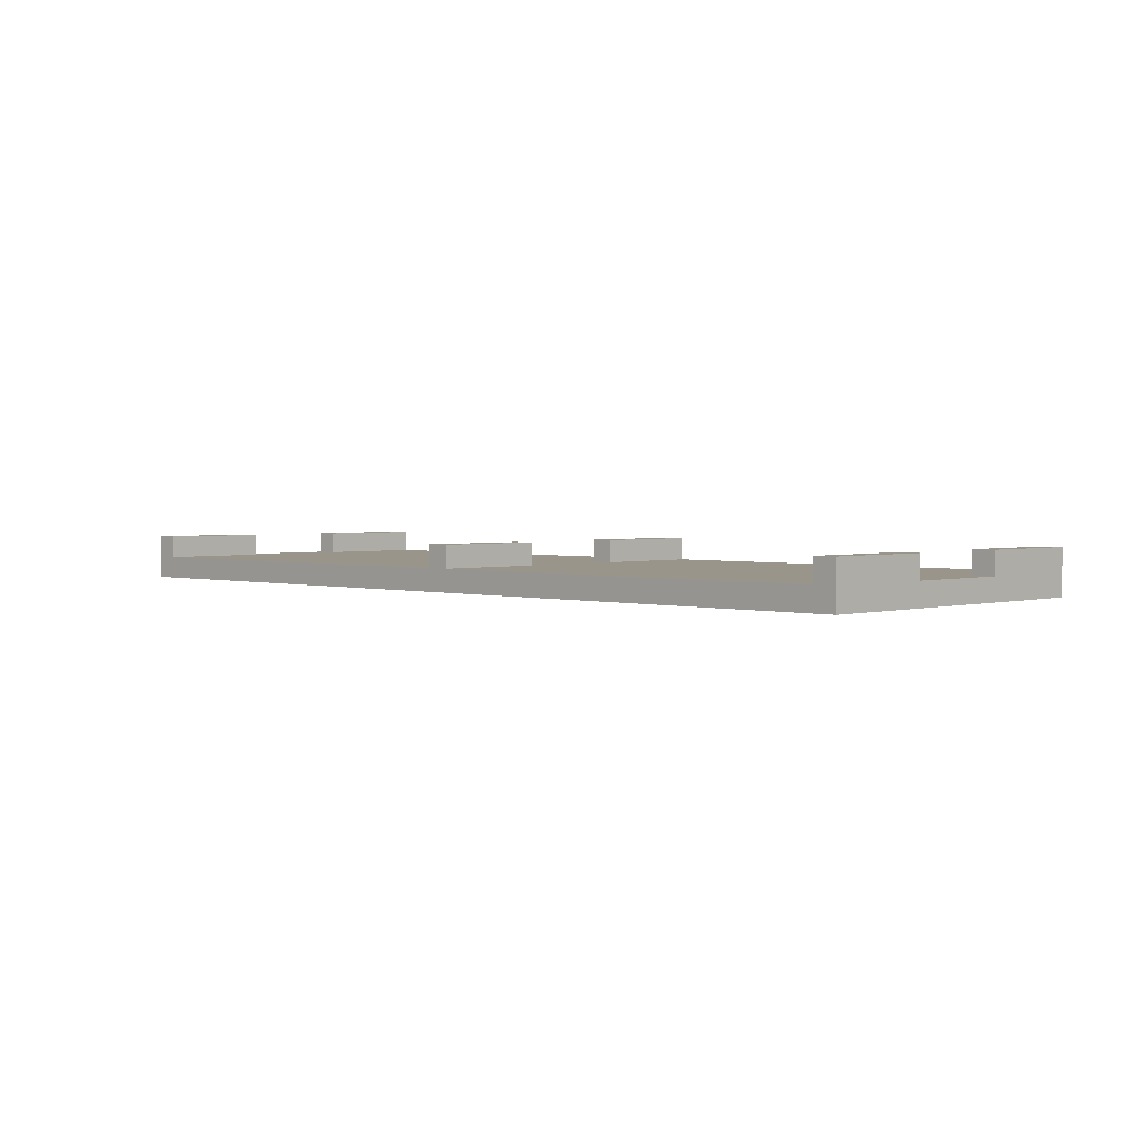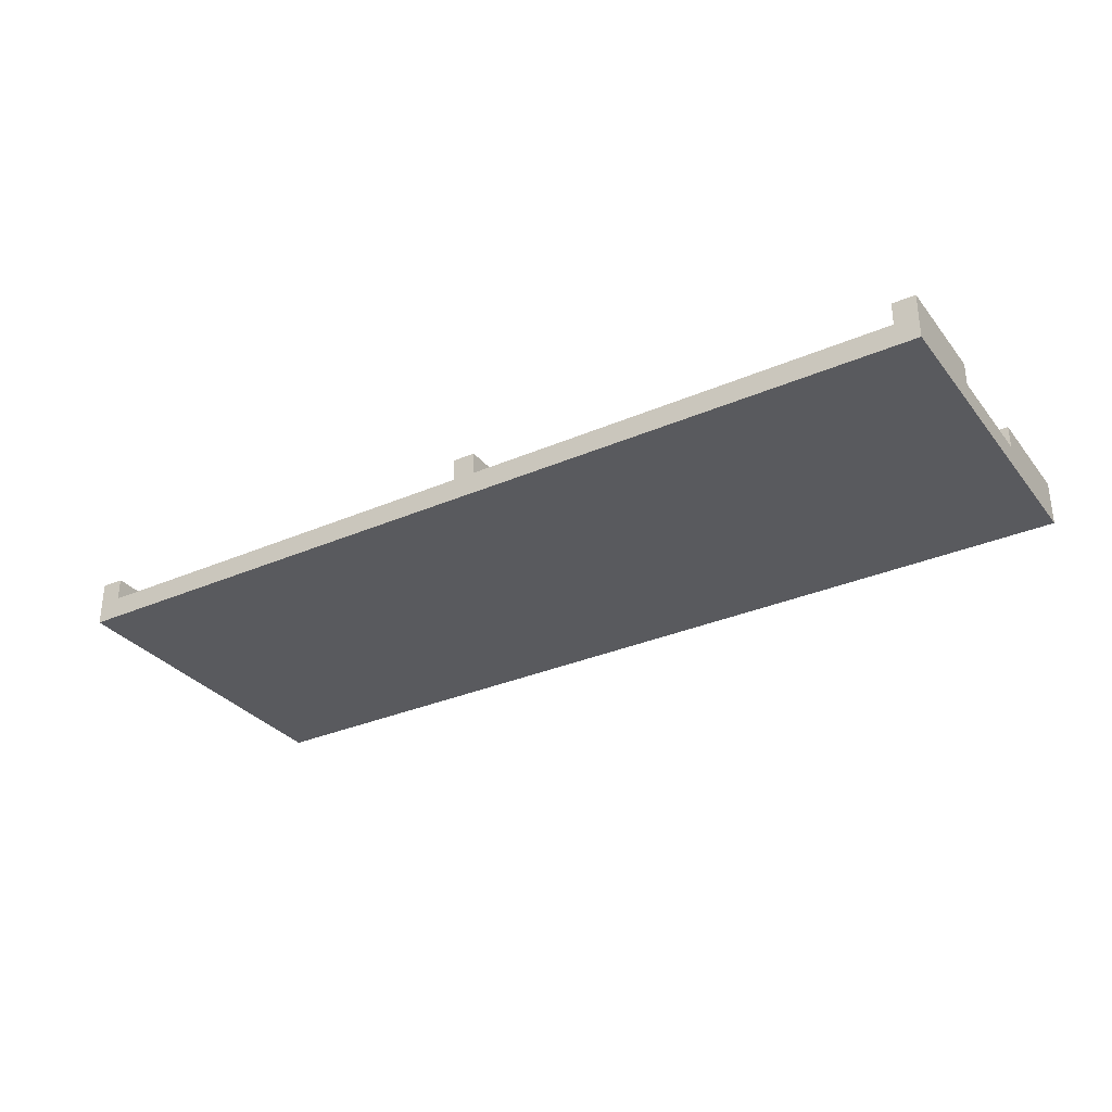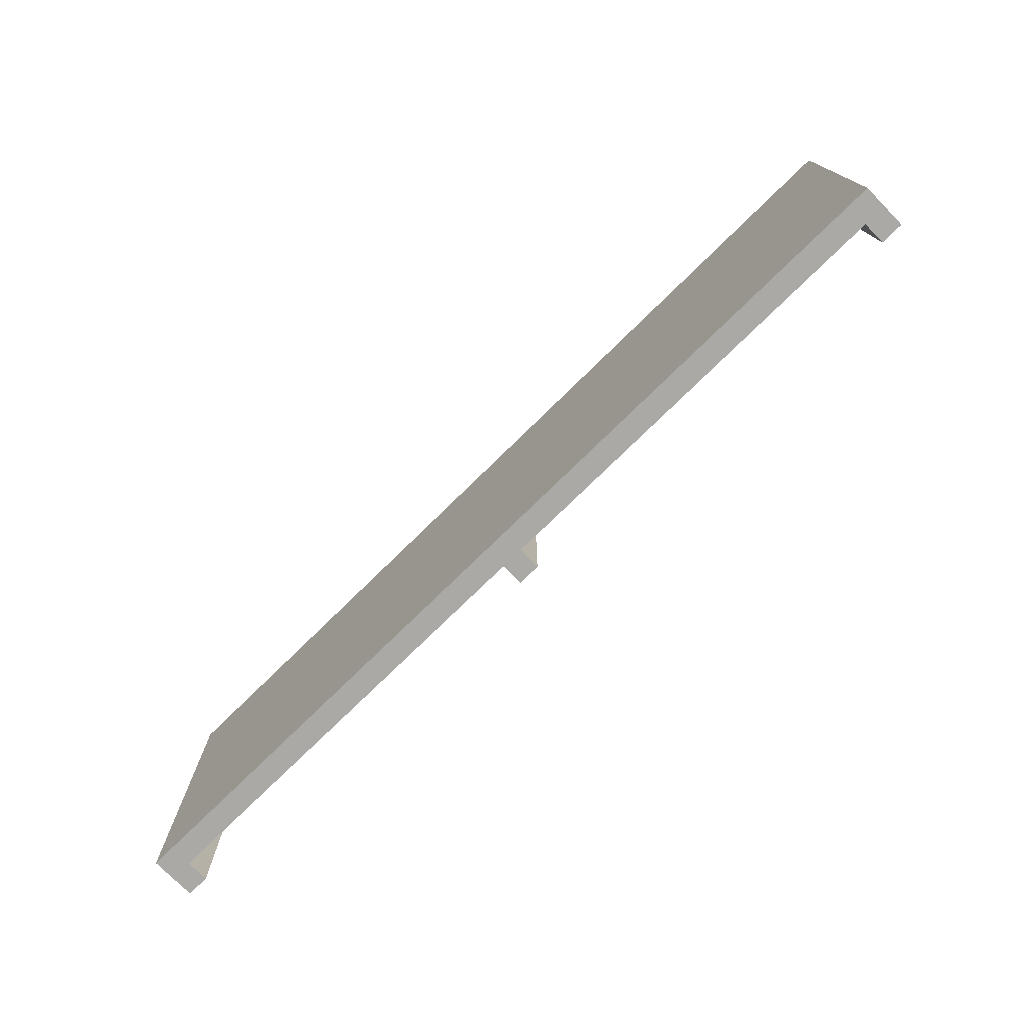
<metadata>
{"format":"obj","ext":"obj","renderer":"f3d","projection":"perspective","resolution":1024,"background":"white","views":[{"elev":2.2,"azim":44.6,"up":"+Y"},{"elev":-31.7,"azim":-148.5,"up":"+Y"},{"elev":-75.3,"azim":44.5,"up":"+Z"}]}
</metadata>
<code>
g road15
v -20.5 0 7.5
v -20.5 0 -7.5
v -20.5 1 2.5
v -20.5 1 -2.5
v -20.5 2 7.5
v -20.5 2 2.5
v -20.5 2 -2.5
v -20.5 2 -7.5
v -0.5 1 7.5
v -0.5 1 2.5
v -0.5 1 -2.5
v -0.5 1 -7.5
v -0.5 2 7.5
v -0.5 2 2.5
v -0.5 2 -2.5
v -0.5 2 -7.5
v 19.5 1 7.5
v 19.5 1 2.5
v 19.5 1 -2.5
v 19.5 1 -7.5
v 19.5 2 7.5
v 19.5 2 2.5
v 19.5 2 -2.5
v 19.5 2 -7.5
v -19.5 1 7.5
v -19.5 1 2.5
v -19.5 1 -2.5
v -19.5 1 -7.5
v -19.5 2 7.5
v -19.5 2 2.5
v -19.5 2 -2.5
v -19.5 2 -7.5
v 0.5 1 7.5
v 0.5 1 2.5
v 0.5 1 -2.5
v 0.5 1 -7.5
v 0.5 2 7.5
v 0.5 2 2.5
v 0.5 2 -2.5
v 0.5 2 -7.5
v 20.5 0 7.5
v 20.5 0 -7.5
v 20.5 1 2.5
v 20.5 1 -2.5
v 20.5 2 7.5
v 20.5 2 2.5
v 20.5 2 -2.5
v 20.5 2 -7.5
v -20.5 0 7.5
v -20.5 2 7.5
v -19.5 0 7.5
v -19.5 1 7.5
v -19.5 2 7.5
v -10.5 0 7.5
v -10.5 1 7.5
v -9.5 0 7.5
v -9.5 1 7.5
v -3.5 0 7.5
v -3.5 1 7.5
v -2.5 0 7.5
v -2.5 1 7.5
v -0.5 0 7.5
v -0.5 1 7.5
v -0.5 2 7.5
v 0.5 0 7.5
v 0.5 1 7.5
v 0.5 2 7.5
v 9.5 0 7.5
v 9.5 1 7.5
v 10.5 0 7.5
v 10.5 1 7.5
v 19.5 0 7.5
v 19.5 1 7.5
v 19.5 2 7.5
v 20.5 0 7.5
v 20.5 2 7.5
v -20.5 1 -2.5
v -20.5 2 -2.5
v -19.5 1 -2.5
v -19.5 2 -2.5
v -0.5 1 -2.5
v -0.5 2 -2.5
v 0.5 1 -2.5
v 0.5 2 -2.5
v 19.5 1 -2.5
v 19.5 2 -2.5
v 20.5 1 -2.5
v 20.5 2 -2.5
v -20.5 1 2.5
v -20.5 2 2.5
v -19.5 1 2.5
v -19.5 2 2.5
v -0.5 1 2.5
v -0.5 2 2.5
v 0.5 1 2.5
v 0.5 2 2.5
v 19.5 1 2.5
v 19.5 2 2.5
v 20.5 1 2.5
v 20.5 2 2.5
v -20.5 0 -7.5
v -20.5 2 -7.5
v -19.5 0 -7.5
v -19.5 1 -7.5
v -19.5 2 -7.5
v -10.5 0 -7.5
v -10.5 1 -7.5
v -9.5 0 -7.5
v -9.5 1 -7.5
v -0.5 0 -7.5
v -0.5 1 -7.5
v -0.5 2 -7.5
v 0.5 0 -7.5
v 0.5 1 -7.5
v 0.5 2 -7.5
v 2.5 0 -7.5
v 2.5 1 -7.5
v 3.5 0 -7.5
v 3.5 1 -7.5
v 9.5 0 -7.5
v 9.5 1 -7.5
v 10.5 0 -7.5
v 10.5 1 -7.5
v 19.5 0 -7.5
v 19.5 1 -7.5
v 19.5 2 -7.5
v 20.5 0 -7.5
v 20.5 2 -7.5
v -20.5 0 7.5
v -19.5 0 7.5
v -10.5 0 7.5
v -9.5 0 7.5
v -3.5 0 7.5
v -2.5 0 7.5
v -0.5 0 7.5
v 0.5 0 7.5
v 9.5 0 7.5
v 10.5 0 7.5
v 19.5 0 7.5
v 20.5 0 7.5
v -10.5 0 6.5
v -9.5 0 6.5
v -3.5 0 6.5
v -2.5 0 6.5
v -1.5 0 6.5
v 5.5 0 6.5
v 6.5 0 6.5
v 9.5 0 6.5
v 10.5 0 6.5
v -18.5 0 5.5
v -17.5 0 5.5
v -10.5 0 5.5
v -9.5 0 5.5
v 9.5 0 5.5
v 10.5 0 5.5
v -2.5 0 4.5
v -1.5 0 4.5
v -18.5 0 3.5
v -17.5 0 3.5
v -16.5 0 3.5
v -10.5 0 3.5
v -9.5 0 3.5
v 4.5 0 3.5
v 5.5 0 3.5
v 6.5 0 3.5
v 9.5 0 3.5
v 10.5 0 3.5
v 15.5 0 3.5
v 16.5 0 3.5
v -18.5 0 2.5
v -17.5 0 2.5
v -16.5 0 2.5
v -14.5 0 2.5
v -12.5 0 2.5
v -10.5 0 2.5
v -8.5 0 2.5
v -6.5 0 2.5
v -4.5 0 2.5
v -2.5 0 2.5
v -0.5 0 2.5
v 0.5 0 2.5
v 2.5 0 2.5
v 4.5 0 2.5
v 5.5 0 2.5
v 6.5 0 2.5
v 8.5 0 2.5
v 10.5 0 2.5
v 12.5 0 2.5
v 14.5 0 2.5
v 16.5 0 2.5
v 18.5 0 2.5
v 14.5 0 1.5
v 15.5 0 1.5
v 16.5 0 1.5
v -15.5 0 0.5
v -14.5 0 0.5
v 14.5 0 -0.5
v 15.5 0 -0.5
v -16.5 0 -1.5
v -15.5 0 -1.5
v -14.5 0 -1.5
v -18.5 0 -2.5
v -16.5 0 -2.5
v -14.5 0 -2.5
v -12.5 0 -2.5
v -10.5 0 -2.5
v -8.5 0 -2.5
v -6.5 0 -2.5
v -5.5 0 -2.5
v -4.5 0 -2.5
v -2.5 0 -2.5
v -0.5 0 -2.5
v 0.5 0 -2.5
v 2.5 0 -2.5
v 4.5 0 -2.5
v 6.5 0 -2.5
v 8.5 0 -2.5
v 10.5 0 -2.5
v 12.5 0 -2.5
v 14.5 0 -2.5
v 16.5 0 -2.5
v 17.5 0 -2.5
v 18.5 0 -2.5
v -16.5 0 -3.5
v -15.5 0 -3.5
v -10.5 0 -3.5
v -9.5 0 -3.5
v -6.5 0 -3.5
v -5.5 0 -3.5
v -4.5 0 -3.5
v 9.5 0 -3.5
v 10.5 0 -3.5
v 16.5 0 -3.5
v 17.5 0 -3.5
v 18.5 0 -3.5
v 1.5 0 -4.5
v 2.5 0 -4.5
v -10.5 0 -5.5
v -9.5 0 -5.5
v 9.5 0 -5.5
v 10.5 0 -5.5
v 17.5 0 -5.5
v 18.5 0 -5.5
v -10.5 0 -6.5
v -9.5 0 -6.5
v -6.5 0 -6.5
v -5.5 0 -6.5
v 1.5 0 -6.5
v 2.5 0 -6.5
v 3.5 0 -6.5
v 9.5 0 -6.5
v 10.5 0 -6.5
v -20.5 0 -7.5
v -19.5 0 -7.5
v -10.5 0 -7.5
v -9.5 0 -7.5
v -0.5 0 -7.5
v 0.5 0 -7.5
v 2.5 0 -7.5
v 3.5 0 -7.5
v 9.5 0 -7.5
v 10.5 0 -7.5
v 19.5 0 -7.5
v 20.5 0 -7.5
v -19.5 1 7.5
v -10.5 1 7.5
v -9.5 1 7.5
v -3.5 1 7.5
v -2.5 1 7.5
v -0.5 1 7.5
v 0.5 1 7.5
v 9.5 1 7.5
v 10.5 1 7.5
v 19.5 1 7.5
v -10.5 1 6.5
v -9.5 1 6.5
v -3.5 1 6.5
v -2.5 1 6.5
v -1.5 1 6.5
v 5.5 1 6.5
v 6.5 1 6.5
v 9.5 1 6.5
v 10.5 1 6.5
v -18.5 1 5.5
v -17.5 1 5.5
v -10.5 1 5.5
v -9.5 1 5.5
v 9.5 1 5.5
v 10.5 1 5.5
v -2.5 1 4.5
v -1.5 1 4.5
v -18.5 1 3.5
v -17.5 1 3.5
v -16.5 1 3.5
v -10.5 1 3.5
v -9.5 1 3.5
v 4.5 1 3.5
v 5.5 1 3.5
v 6.5 1 3.5
v 9.5 1 3.5
v 10.5 1 3.5
v 15.5 1 3.5
v 16.5 1 3.5
v -20.5 1 2.5
v -19.5 1 2.5
v -18.5 1 2.5
v -17.5 1 2.5
v -16.5 1 2.5
v -14.5 1 2.5
v -12.5 1 2.5
v -10.5 1 2.5
v -8.5 1 2.5
v -6.5 1 2.5
v -4.5 1 2.5
v -2.5 1 2.5
v -0.5 1 2.5
v 0.5 1 2.5
v 2.5 1 2.5
v 4.5 1 2.5
v 5.5 1 2.5
v 6.5 1 2.5
v 8.5 1 2.5
v 10.5 1 2.5
v 12.5 1 2.5
v 14.5 1 2.5
v 16.5 1 2.5
v 18.5 1 2.5
v 19.5 1 2.5
v 20.5 1 2.5
v 14.5 1 1.5
v 15.5 1 1.5
v 16.5 1 1.5
v -15.5 1 0.5
v -14.5 1 0.5
v 14.5 1 -0.5
v 15.5 1 -0.5
v -16.5 1 -1.5
v -15.5 1 -1.5
v -14.5 1 -1.5
v -20.5 1 -2.5
v -19.5 1 -2.5
v -18.5 1 -2.5
v -16.5 1 -2.5
v -14.5 1 -2.5
v -12.5 1 -2.5
v -10.5 1 -2.5
v -8.5 1 -2.5
v -6.5 1 -2.5
v -5.5 1 -2.5
v -4.5 1 -2.5
v -2.5 1 -2.5
v -0.5 1 -2.5
v 0.5 1 -2.5
v 2.5 1 -2.5
v 4.5 1 -2.5
v 6.5 1 -2.5
v 8.5 1 -2.5
v 10.5 1 -2.5
v 12.5 1 -2.5
v 14.5 1 -2.5
v 16.5 1 -2.5
v 17.5 1 -2.5
v 18.5 1 -2.5
v 19.5 1 -2.5
v 20.5 1 -2.5
v -16.5 1 -3.5
v -15.5 1 -3.5
v -10.5 1 -3.5
v -9.5 1 -3.5
v -6.5 1 -3.5
v -5.5 1 -3.5
v -4.5 1 -3.5
v 9.5 1 -3.5
v 10.5 1 -3.5
v 16.5 1 -3.5
v 17.5 1 -3.5
v 18.5 1 -3.5
v 1.5 1 -4.5
v 2.5 1 -4.5
v -10.5 1 -5.5
v -9.5 1 -5.5
v 9.5 1 -5.5
v 10.5 1 -5.5
v 17.5 1 -5.5
v 18.5 1 -5.5
v -10.5 1 -6.5
v -9.5 1 -6.5
v -6.5 1 -6.5
v -5.5 1 -6.5
v 1.5 1 -6.5
v 2.5 1 -6.5
v 3.5 1 -6.5
v 9.5 1 -6.5
v 10.5 1 -6.5
v -19.5 1 -7.5
v -10.5 1 -7.5
v -9.5 1 -7.5
v -0.5 1 -7.5
v 0.5 1 -7.5
v 2.5 1 -7.5
v 3.5 1 -7.5
v 9.5 1 -7.5
v 10.5 1 -7.5
v 19.5 1 -7.5
v -20.5 2 7.5
v -19.5 2 7.5
v -0.5 2 7.5
v 0.5 2 7.5
v 19.5 2 7.5
v 20.5 2 7.5
v -20.5 2 2.5
v -19.5 2 2.5
v -0.5 2 2.5
v 0.5 2 2.5
v 19.5 2 2.5
v 20.5 2 2.5
v -20.5 2 -2.5
v -19.5 2 -2.5
v -0.5 2 -2.5
v 0.5 2 -2.5
v 19.5 2 -2.5
v 20.5 2 -2.5
v -20.5 2 -7.5
v -19.5 2 -7.5
v -0.5 2 -7.5
v 0.5 2 -7.5
v 19.5 2 -7.5
v 20.5 2 -7.5
f 3 2 1
f 4 2 3
f 5 3 1
f 6 3 5
f 7 2 4
f 8 2 7
f 13 10 9
f 14 10 13
f 15 12 11
f 16 12 15
f 21 18 17
f 22 18 21
f 23 20 19
f 24 20 23
f 25 26 29
f 29 26 30
f 27 28 31
f 31 28 32
f 33 34 37
f 37 34 38
f 35 36 39
f 39 36 40
f 41 42 43
f 43 42 44
f 41 43 45
f 45 43 46
f 44 42 47
f 47 42 48
f 51 50 49
f 52 50 51
f 53 50 52
f 54 52 51
f 55 52 54
f 56 55 54
f 57 55 56
f 58 57 56
f 59 57 58
f 60 59 58
f 61 59 60
f 62 61 60
f 63 61 62
f 65 63 62
f 65 64 63
f 66 64 65
f 67 64 66
f 68 66 65
f 69 66 68
f 70 69 68
f 71 69 70
f 72 71 70
f 73 71 72
f 75 73 72
f 75 74 73
f 76 74 75
f 79 78 77
f 80 78 79
f 83 82 81
f 84 82 83
f 87 86 85
f 88 86 87
f 89 90 91
f 91 90 92
f 93 94 95
f 95 94 96
f 97 98 99
f 99 98 100
f 101 102 103
f 103 102 104
f 104 102 105
f 103 104 106
f 106 104 107
f 106 107 108
f 108 107 109
f 108 109 110
f 110 109 111
f 110 111 113
f 111 112 113
f 113 112 114
f 114 112 115
f 113 114 116
f 116 114 117
f 116 117 118
f 118 117 119
f 118 119 120
f 120 119 121
f 120 121 122
f 122 121 123
f 122 123 124
f 124 123 125
f 124 125 127
f 125 126 127
f 127 126 128
f 141 131 130
f 141 132 131
f 142 133 132
f 142 132 141
f 143 134 133
f 143 133 142
f 144 135 134
f 144 134 143
f 145 135 144
f 146 137 136
f 147 137 146
f 148 138 137
f 148 137 147
f 149 139 138
f 149 138 148
f 150 141 130
f 150 142 141
f 150 143 142
f 150 144 143
f 151 144 150
f 152 144 151
f 153 144 152
f 154 148 147
f 154 149 148
f 155 139 149
f 155 149 154
f 156 144 153
f 156 145 144
f 157 135 145
f 157 145 156
f 158 150 130
f 158 151 150
f 159 152 151
f 159 151 158
f 160 152 159
f 161 153 152
f 161 152 160
f 162 156 153
f 162 153 161
f 162 157 156
f 163 146 136
f 164 147 146
f 164 146 163
f 165 154 147
f 165 147 164
f 166 155 154
f 166 154 165
f 167 139 155
f 167 155 166
f 168 139 167
f 169 139 168
f 170 159 158
f 170 158 130
f 171 160 159
f 171 159 170
f 172 161 160
f 172 160 171
f 172 162 161
f 173 162 172
f 174 162 173
f 175 162 174
f 176 157 162
f 176 162 175
f 177 157 176
f 178 157 177
f 179 157 178
f 180 136 135
f 180 157 179
f 180 135 157
f 181 163 136
f 181 136 180
f 182 163 181
f 183 164 163
f 183 163 182
f 184 166 165
f 184 164 183
f 184 165 164
f 184 168 167
f 184 167 166
f 185 168 184
f 186 168 185
f 187 168 186
f 188 168 187
f 189 168 188
f 190 139 169
f 190 169 168
f 191 139 190
f 192 168 189
f 192 189 188
f 193 190 168
f 193 168 192
f 194 191 190
f 194 190 193
f 195 173 172
f 196 174 173
f 196 173 195
f 197 193 192
f 197 192 188
f 198 194 193
f 198 193 197
f 199 171 170
f 199 172 171
f 199 195 172
f 200 196 195
f 200 195 199
f 201 174 196
f 201 196 200
f 202 170 130
f 202 199 170
f 203 200 199
f 203 199 202
f 204 174 201
f 204 201 200
f 205 175 174
f 205 174 204
f 206 176 175
f 206 175 205
f 207 177 176
f 207 176 206
f 208 178 177
f 208 177 207
f 209 178 208
f 210 179 178
f 210 178 209
f 211 180 179
f 211 179 210
f 212 181 180
f 212 180 211
f 213 182 181
f 213 181 212
f 214 183 182
f 214 182 213
f 215 184 183
f 215 183 214
f 215 185 184
f 216 186 185
f 216 185 215
f 217 187 186
f 217 186 216
f 218 188 187
f 218 187 217
f 219 197 188
f 219 188 218
f 220 198 197
f 220 197 219
f 221 194 198
f 221 198 220
f 221 191 194
f 222 191 221
f 223 139 191
f 223 191 222
f 224 200 203
f 224 203 202
f 225 204 200
f 225 200 224
f 225 209 208
f 225 207 206
f 225 206 205
f 225 205 204
f 225 208 207
f 226 209 225
f 227 209 226
f 228 209 227
f 229 210 209
f 229 209 228
f 230 212 211
f 230 210 229
f 230 211 210
f 231 221 220
f 231 220 219
f 231 217 216
f 231 216 215
f 231 215 214
f 231 214 213
f 231 218 217
f 231 219 218
f 232 221 231
f 233 222 221
f 233 221 232
f 234 223 222
f 234 222 233
f 235 139 223
f 235 223 234
f 236 231 213
f 237 231 236
f 238 227 226
f 238 226 225
f 238 225 224
f 239 228 227
f 239 227 238
f 240 231 237
f 240 232 231
f 241 234 233
f 241 232 240
f 241 233 232
f 242 235 234
f 242 234 241
f 243 139 235
f 243 235 242
f 244 238 224
f 244 239 238
f 245 228 239
f 245 239 244
f 246 229 228
f 246 228 245
f 247 230 229
f 247 229 246
f 248 237 236
f 248 236 213
f 249 240 237
f 249 237 248
f 249 243 242
f 249 242 241
f 249 241 240
f 250 243 249
f 251 243 250
f 252 243 251
f 253 130 129
f 254 224 202
f 254 130 253
f 254 244 224
f 254 202 130
f 255 245 244
f 255 244 254
f 256 246 245
f 256 245 255
f 256 247 246
f 257 213 212
f 257 247 256
f 257 212 230
f 257 230 247
f 258 248 213
f 258 213 257
f 258 249 248
f 259 250 249
f 259 249 258
f 260 251 250
f 260 250 259
f 261 252 251
f 261 251 260
f 262 243 252
f 262 252 261
f 263 140 139
f 263 243 262
f 263 139 243
f 264 140 263
f 265 266 275
f 266 267 275
f 267 268 276
f 275 267 276
f 268 269 277
f 276 268 277
f 269 270 278
f 277 269 278
f 278 270 279
f 271 272 280
f 280 272 281
f 272 273 282
f 281 272 282
f 273 274 283
f 282 273 283
f 265 275 284
f 275 276 284
f 276 277 284
f 277 278 284
f 284 278 285
f 285 278 286
f 286 278 287
f 281 282 288
f 282 283 288
f 283 274 289
f 288 283 289
f 287 278 290
f 278 279 290
f 279 270 291
f 290 279 291
f 265 284 292
f 284 285 292
f 285 286 293
f 292 285 293
f 293 286 294
f 286 287 295
f 294 286 295
f 287 290 296
f 295 287 296
f 290 291 296
f 271 280 297
f 280 281 298
f 297 280 298
f 281 288 299
f 298 281 299
f 288 289 300
f 299 288 300
f 289 274 301
f 300 289 301
f 301 274 302
f 302 274 303
f 292 293 305
f 265 292 305
f 305 293 306
f 293 294 307
f 306 293 307
f 294 295 308
f 307 294 308
f 295 296 308
f 308 296 309
f 309 296 310
f 310 296 311
f 296 291 312
f 311 296 312
f 312 291 313
f 313 291 314
f 314 291 315
f 291 270 316
f 315 291 316
f 271 297 317
f 317 297 318
f 297 298 319
f 318 297 319
f 299 300 320
f 319 298 320
f 298 299 320
f 300 301 320
f 301 302 320
f 320 302 321
f 321 302 322
f 322 302 323
f 323 302 324
f 324 302 325
f 303 274 326
f 302 303 326
f 326 274 327
f 327 274 328
f 325 302 330
f 324 325 330
f 302 326 331
f 330 302 331
f 326 327 332
f 331 326 332
f 308 309 333
f 309 310 334
f 333 309 334
f 324 330 335
f 330 331 335
f 331 332 336
f 335 331 336
f 306 307 337
f 307 308 337
f 308 333 337
f 333 334 338
f 337 333 338
f 334 310 339
f 338 334 339
f 304 305 340
f 305 306 341
f 340 305 341
f 306 337 342
f 341 306 342
f 337 338 343
f 342 337 343
f 339 310 344
f 338 339 344
f 310 311 345
f 344 310 345
f 311 312 346
f 345 311 346
f 312 313 347
f 346 312 347
f 313 314 348
f 347 313 348
f 348 314 349
f 314 315 350
f 349 314 350
f 315 316 351
f 350 315 351
f 316 317 352
f 351 316 352
f 317 318 353
f 352 317 353
f 318 319 354
f 353 318 354
f 319 320 355
f 354 319 355
f 320 321 355
f 321 322 356
f 355 321 356
f 322 323 357
f 356 322 357
f 323 324 358
f 357 323 358
f 324 335 359
f 358 324 359
f 335 336 360
f 359 335 360
f 336 332 361
f 360 336 361
f 332 327 361
f 361 327 362
f 327 328 363
f 362 327 363
f 328 329 364
f 363 328 364
f 364 329 365
f 343 338 366
f 342 343 366
f 341 342 366
f 338 344 367
f 366 338 367
f 348 349 367
f 346 347 367
f 344 345 367
f 345 346 367
f 347 348 367
f 367 349 368
f 368 349 369
f 369 349 370
f 349 350 371
f 370 349 371
f 351 352 372
f 371 350 372
f 350 351 372
f 359 360 373
f 356 357 373
f 355 356 373
f 358 359 373
f 360 361 373
f 353 354 373
f 354 355 373
f 357 358 373
f 373 361 374
f 361 362 375
f 374 361 375
f 362 363 376
f 375 362 376
f 363 364 376
f 376 364 377
f 353 373 378
f 378 373 379
f 368 369 380
f 367 368 380
f 366 367 380
f 369 370 381
f 380 369 381
f 379 373 382
f 373 374 382
f 374 375 383
f 382 374 383
f 375 376 383
f 376 377 384
f 383 376 384
f 377 364 385
f 384 377 385
f 366 380 386
f 380 381 386
f 381 370 387
f 386 381 387
f 370 371 388
f 387 370 388
f 371 372 389
f 388 371 389
f 378 379 390
f 353 378 390
f 379 382 391
f 390 379 391
f 384 385 391
f 382 383 391
f 383 384 391
f 391 385 392
f 392 385 393
f 393 385 394
f 341 366 395
f 366 386 395
f 386 387 396
f 395 386 396
f 387 388 397
f 396 387 397
f 388 389 397
f 372 352 398
f 397 389 398
f 389 372 398
f 353 390 399
f 390 391 399
f 391 392 400
f 399 391 400
f 392 393 401
f 400 392 401
f 393 394 402
f 401 393 402
f 394 385 403
f 402 394 403
f 385 364 404
f 403 385 404
f 405 406 411
f 411 406 412
f 407 408 413
f 413 408 414
f 409 410 415
f 415 410 416
f 417 418 423
f 423 418 424
f 419 420 425
f 425 420 426
f 421 422 427
f 427 422 428

</code>
